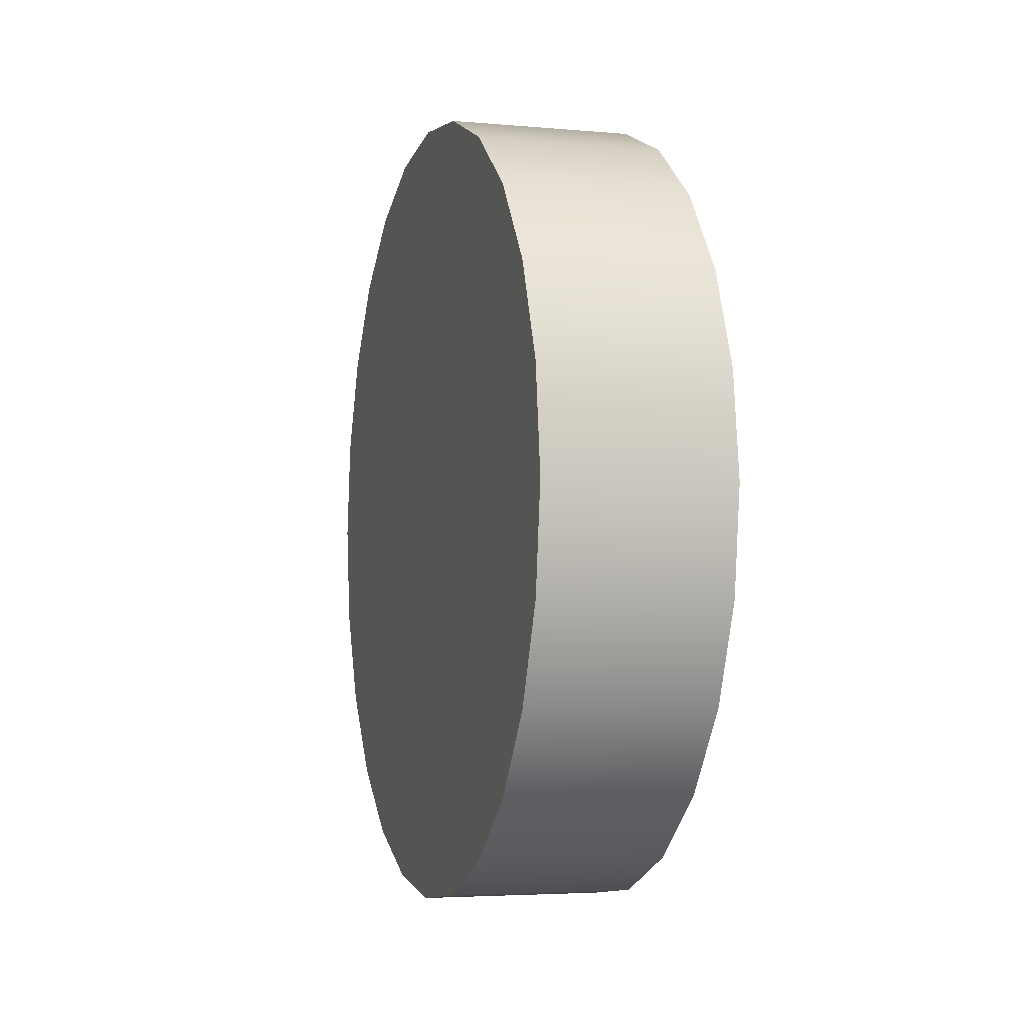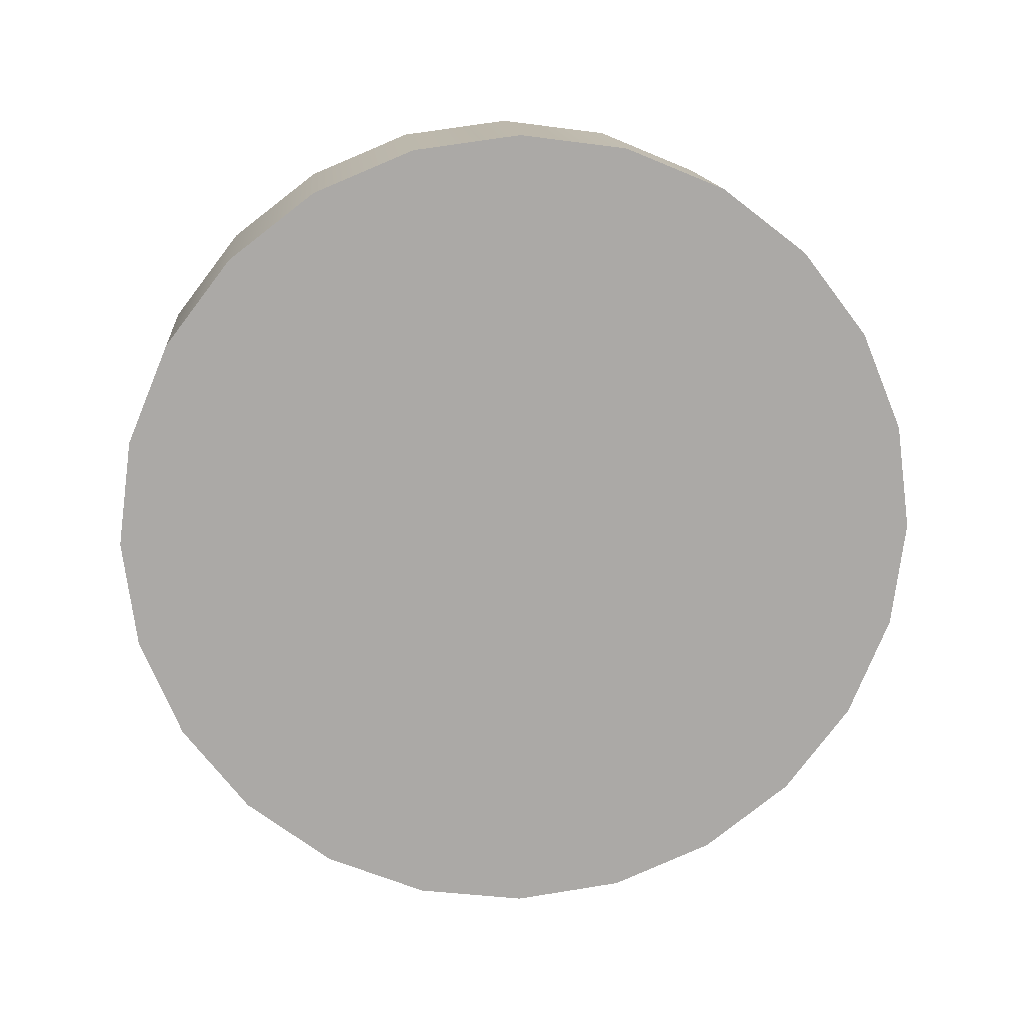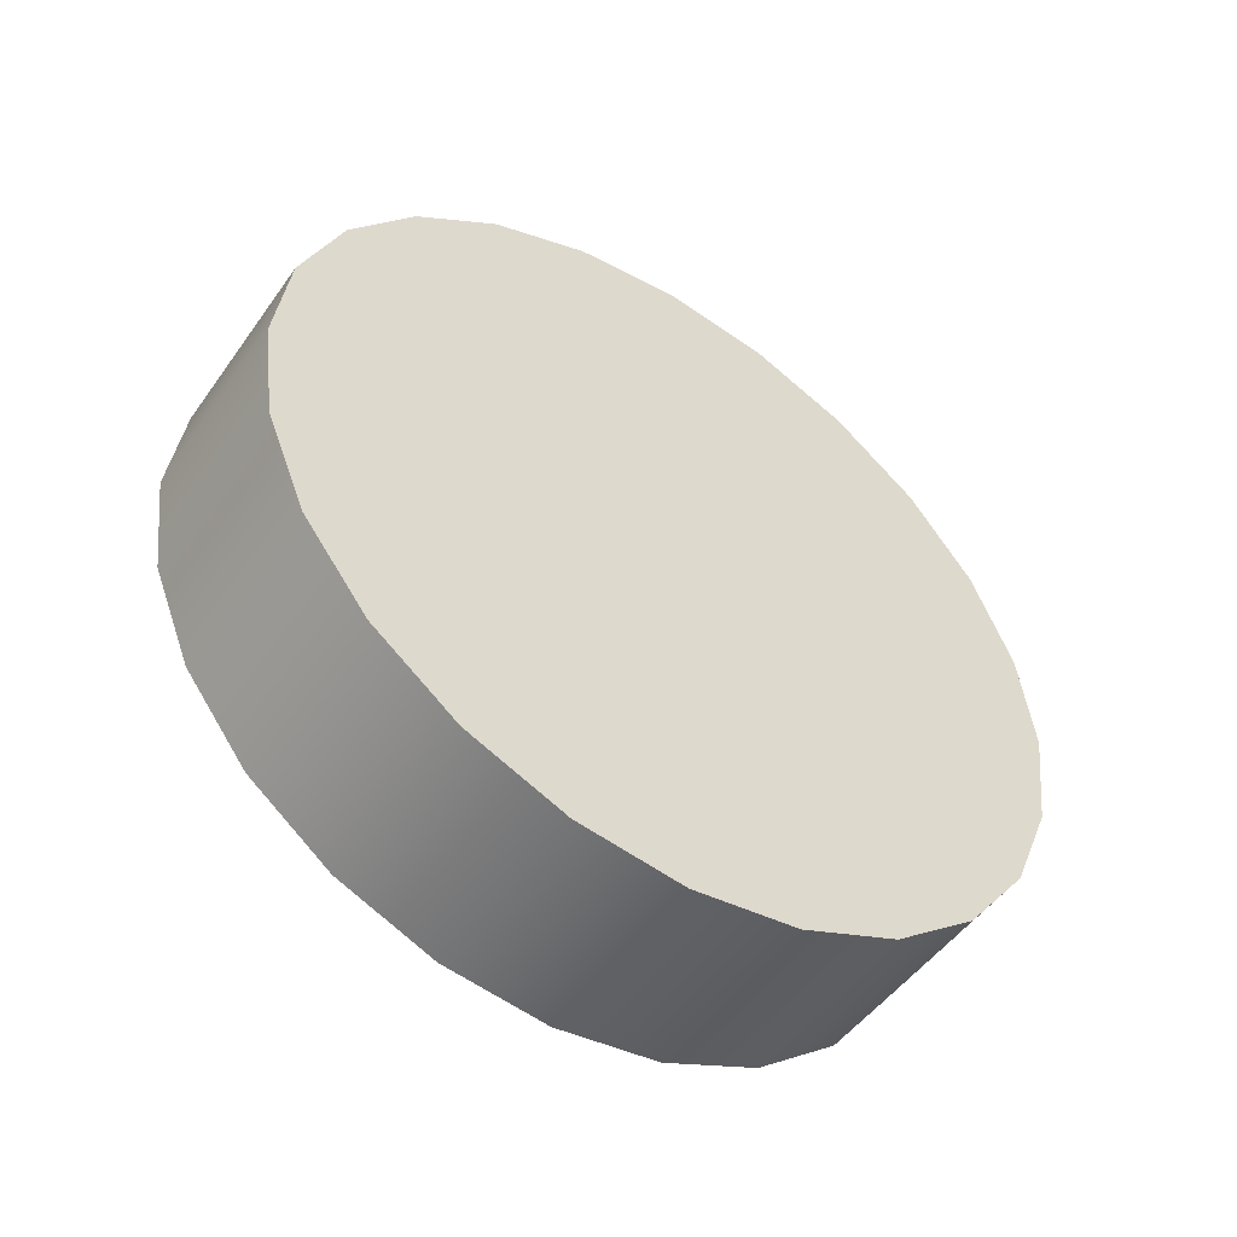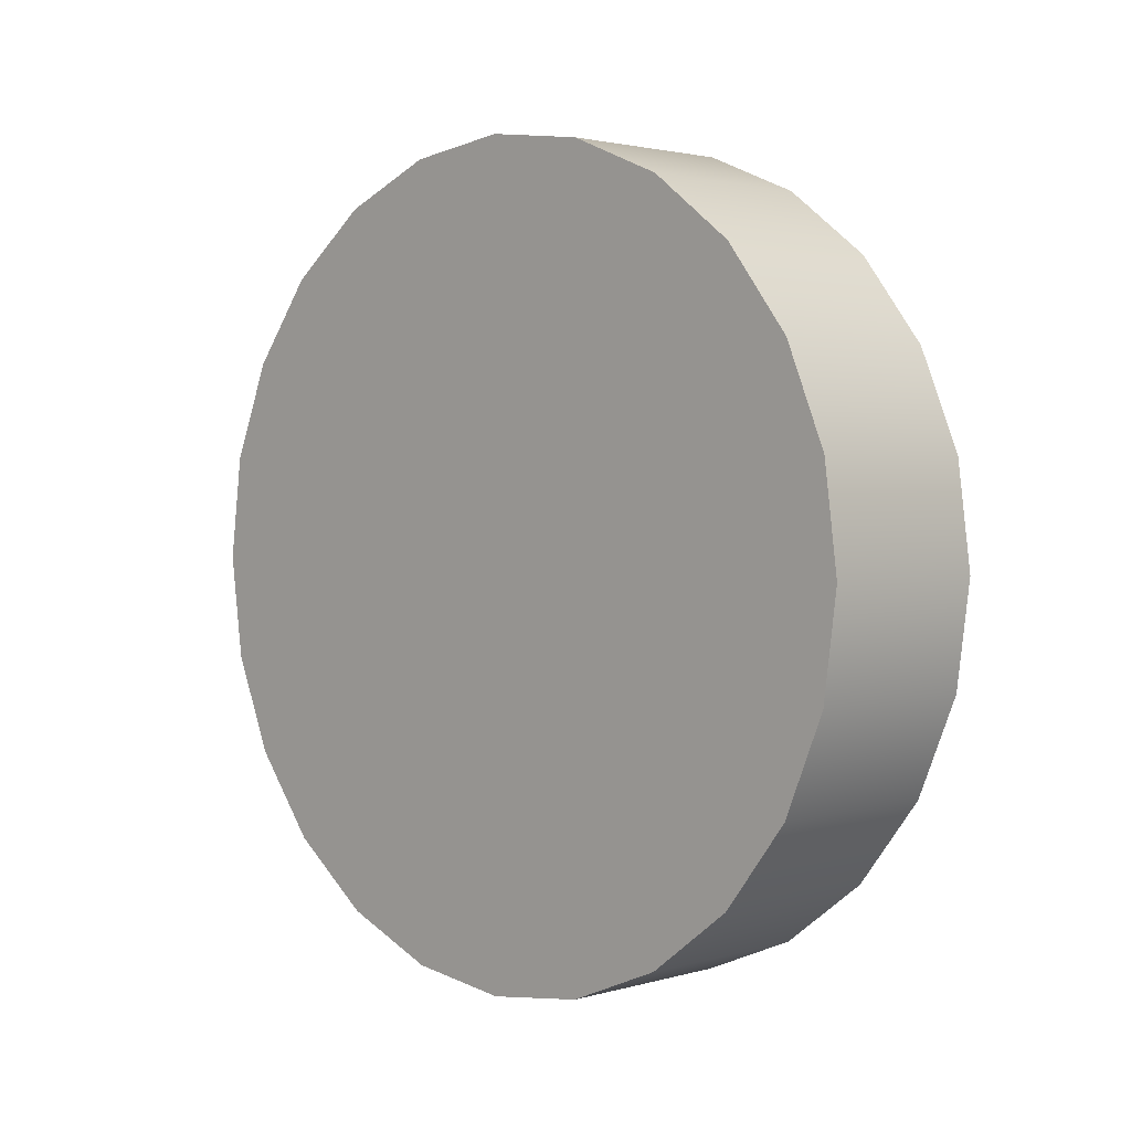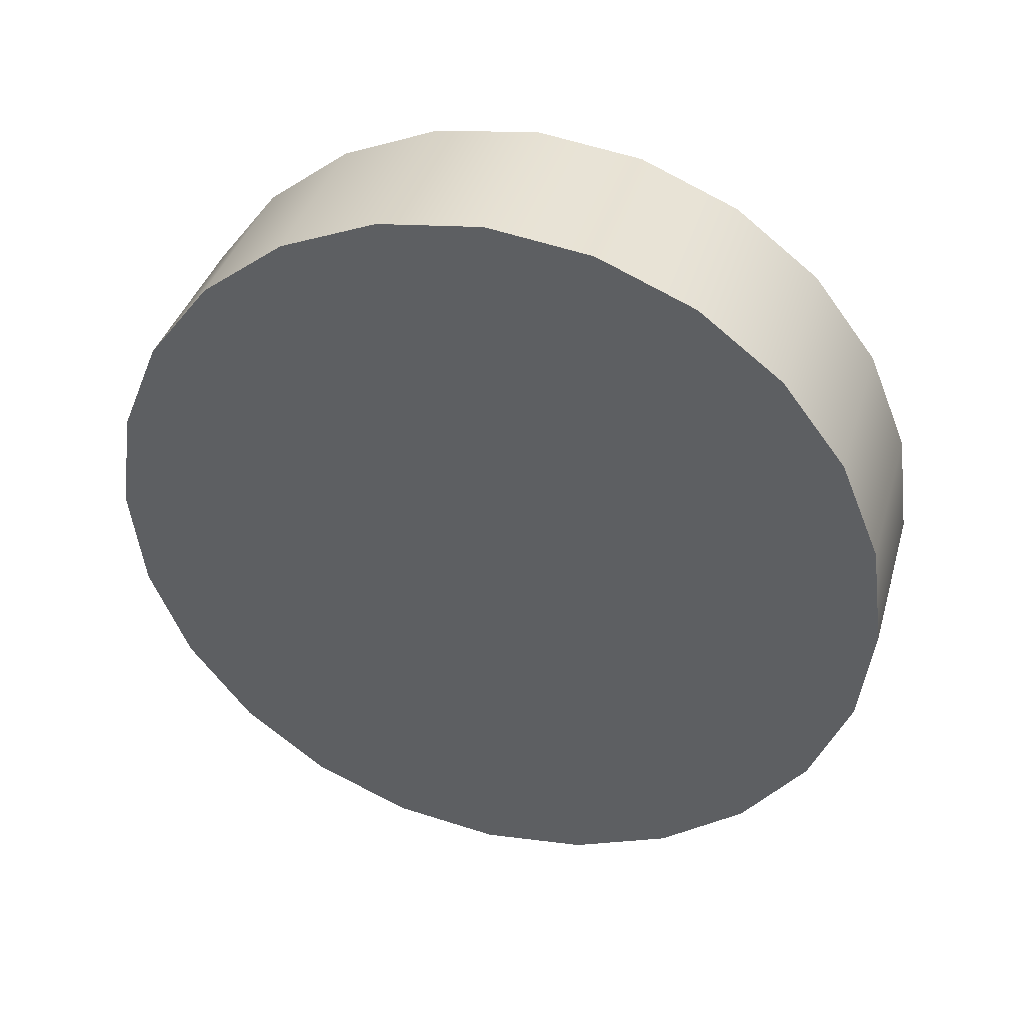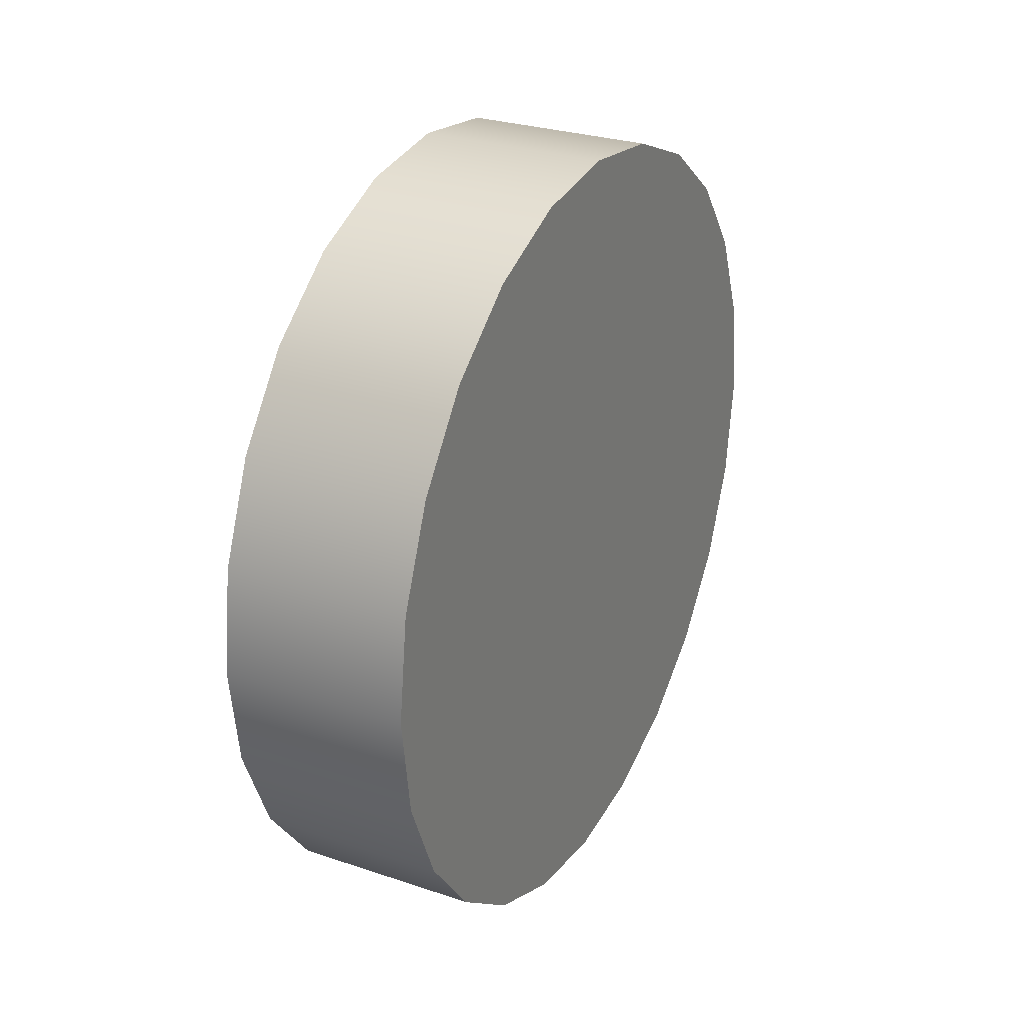
<metadata>
{"format":"obj","ext":"obj","renderer":"f3d","projection":"perspective","resolution":1024,"background":"white","views":[{"elev":-4.2,"azim":-16.4,"up":"+Y"},{"elev":14.8,"azim":-95.1,"up":"+Z"},{"elev":-50.1,"azim":-124.1,"up":"+Z"},{"elev":2.3,"azim":134.8,"up":"+Z"},{"elev":38.6,"azim":105.9,"up":"+Y"},{"elev":28.2,"azim":26.9,"up":"+Z"}]}
</metadata>
<code>
v -0.03 0.065 0
v 5e-06 0.065 0
v -0.03 0.06278 -0.01682
v 5e-06 0.06278 -0.01682
v -0.03 0.05629 -0.0325
v 5e-06 0.05629 -0.0325
v -0.03 0.04596 -0.04596
v 5e-06 0.04596 -0.04596
v -0.03 0.0325 -0.05629
v 5e-06 0.0325 -0.05629
v -0.03 0.01682 -0.06278
v 5e-06 0.01682 -0.06278
v -0.03 -0 -0.065
v 5e-06 -0 -0.065
v -0.03 -0.01682 -0.06278
v 5e-06 -0.01682 -0.06278
v -0.03 -0.0325 -0.05629
v 5e-06 -0.0325 -0.05629
v -0.03 -0.04596 -0.04596
v 5e-06 -0.04596 -0.04596
v -0.03 -0.05629 -0.0325
v 5e-06 -0.05629 -0.0325
v -0.03 -0.06278 -0.01682
v 5e-06 -0.06278 -0.01682
v -0.03 -0.065 0
v 5e-06 -0.065 0
v -0.03 -0.06278 0.01682
v 5e-06 -0.06278 0.01682
v -0.03 -0.05629 0.0325
v 5e-06 -0.05629 0.0325
v -0.03 -0.04596 0.04596
v 5e-06 -0.04596 0.04596
v -0.03 -0.0325 0.05629
v 5e-06 -0.0325 0.05629
v -0.03 -0.01682 0.06278
v 5e-06 -0.01682 0.06278
v -0.03 -0 0.065
v 5e-06 -0 0.065
v -0.03 0.01682 0.06278
v 5e-06 0.01682 0.06278
v -0.03 0.0325 0.05629
v 5e-06 0.0325 0.05629
v -0.03 0.04596 0.04596
v 5e-06 0.04596 0.04596
v -0.03 0.05629 0.0325
v 5e-06 0.05629 0.0325
v -0.03 0.06278 0.01682
v 5e-06 0.06278 0.01682
v -0.03 0.065 0
v -0.03 0.06278 -0.01682
v 5e-06 0.06278 -0.01682
v 5e-06 0.065 0
v -0.03 0.05629 -0.0325
v 5e-06 0.05629 -0.0325
v -0.03 0.04596 -0.04596
v 5e-06 0.04596 -0.04596
v -0.03 0.0325 -0.05629
v 5e-06 0.0325 -0.05629
v -0.03 0.01682 -0.06278
v 5e-06 0.01682 -0.06278
v -0.03 -0 -0.065
v 5e-06 -0 -0.065
v -0.03 -0.01682 -0.06278
v 5e-06 -0.01682 -0.06278
v -0.03 -0.0325 -0.05629
v 5e-06 -0.0325 -0.05629
v -0.03 -0.04596 -0.04596
v 5e-06 -0.04596 -0.04596
v -0.03 -0.05629 -0.0325
v 5e-06 -0.05629 -0.0325
v -0.03 -0.06278 -0.01682
v 5e-06 -0.06278 -0.01682
v -0.03 -0.065 0
v 5e-06 -0.065 0
v -0.03 -0.06278 0.01682
v 5e-06 -0.06278 0.01682
v -0.03 -0.05629 0.0325
v 5e-06 -0.05629 0.0325
v -0.03 -0.04596 0.04596
v 5e-06 -0.04596 0.04596
v -0.03 -0.0325 0.05629
v 5e-06 -0.0325 0.05629
v -0.03 -0.01682 0.06278
v 5e-06 -0.01682 0.06278
v -0.03 -0 0.065
v 5e-06 -0 0.065
v -0.03 0.01682 0.06278
v 5e-06 0.01682 0.06278
v -0.03 0.0325 0.05629
v 5e-06 0.0325 0.05629
v -0.03 0.04596 0.04596
v 5e-06 0.04596 0.04596
v -0.03 0.05629 0.0325
v 5e-06 0.05629 0.0325
v -0.03 0.06278 0.01682
v 5e-06 0.06278 0.01682
f 52 50 49
f 51 53 50
f 54 55 53
f 56 57 55
f 58 59 57
f 59 62 61
f 62 63 61
f 64 65 63
f 66 67 65
f 68 69 67
f 70 71 69
f 72 73 71
f 74 75 73
f 76 77 75
f 78 79 77
f 80 81 79
f 82 83 81
f 84 85 83
f 86 87 85
f 88 89 87
f 90 91 89
f 92 93 91
f 14 6 38
f 94 95 93
f 48 49 95
f 31 39 47
f 52 51 50
f 51 54 53
f 54 56 55
f 56 58 57
f 58 60 59
f 59 60 62
f 62 64 63
f 64 66 65
f 66 68 67
f 68 70 69
f 70 72 71
f 72 74 73
f 74 76 75
f 76 78 77
f 78 80 79
f 80 82 81
f 82 84 83
f 84 86 85
f 86 88 87
f 88 90 89
f 90 92 91
f 92 94 93
f 6 4 2
f 2 96 46
f 46 44 42
f 42 40 38
f 38 36 34
f 34 32 30
f 30 28 26
f 26 24 22
f 22 20 18
f 18 16 22
f 16 14 22
f 14 12 10
f 10 8 14
f 8 6 14
f 6 2 38
f 2 46 38
f 46 42 38
f 38 34 30
f 30 26 22
f 38 30 22
f 22 14 38
f 94 48 95
f 48 52 49
f 47 1 3
f 3 5 47
f 5 7 47
f 7 9 11
f 11 13 7
f 13 15 7
f 15 17 19
f 19 21 23
f 23 25 27
f 27 29 23
f 29 31 23
f 31 33 39
f 33 35 39
f 35 37 39
f 39 41 47
f 41 43 47
f 43 45 47
f 15 19 31
f 19 23 31
f 47 7 31
f 7 15 31

</code>
